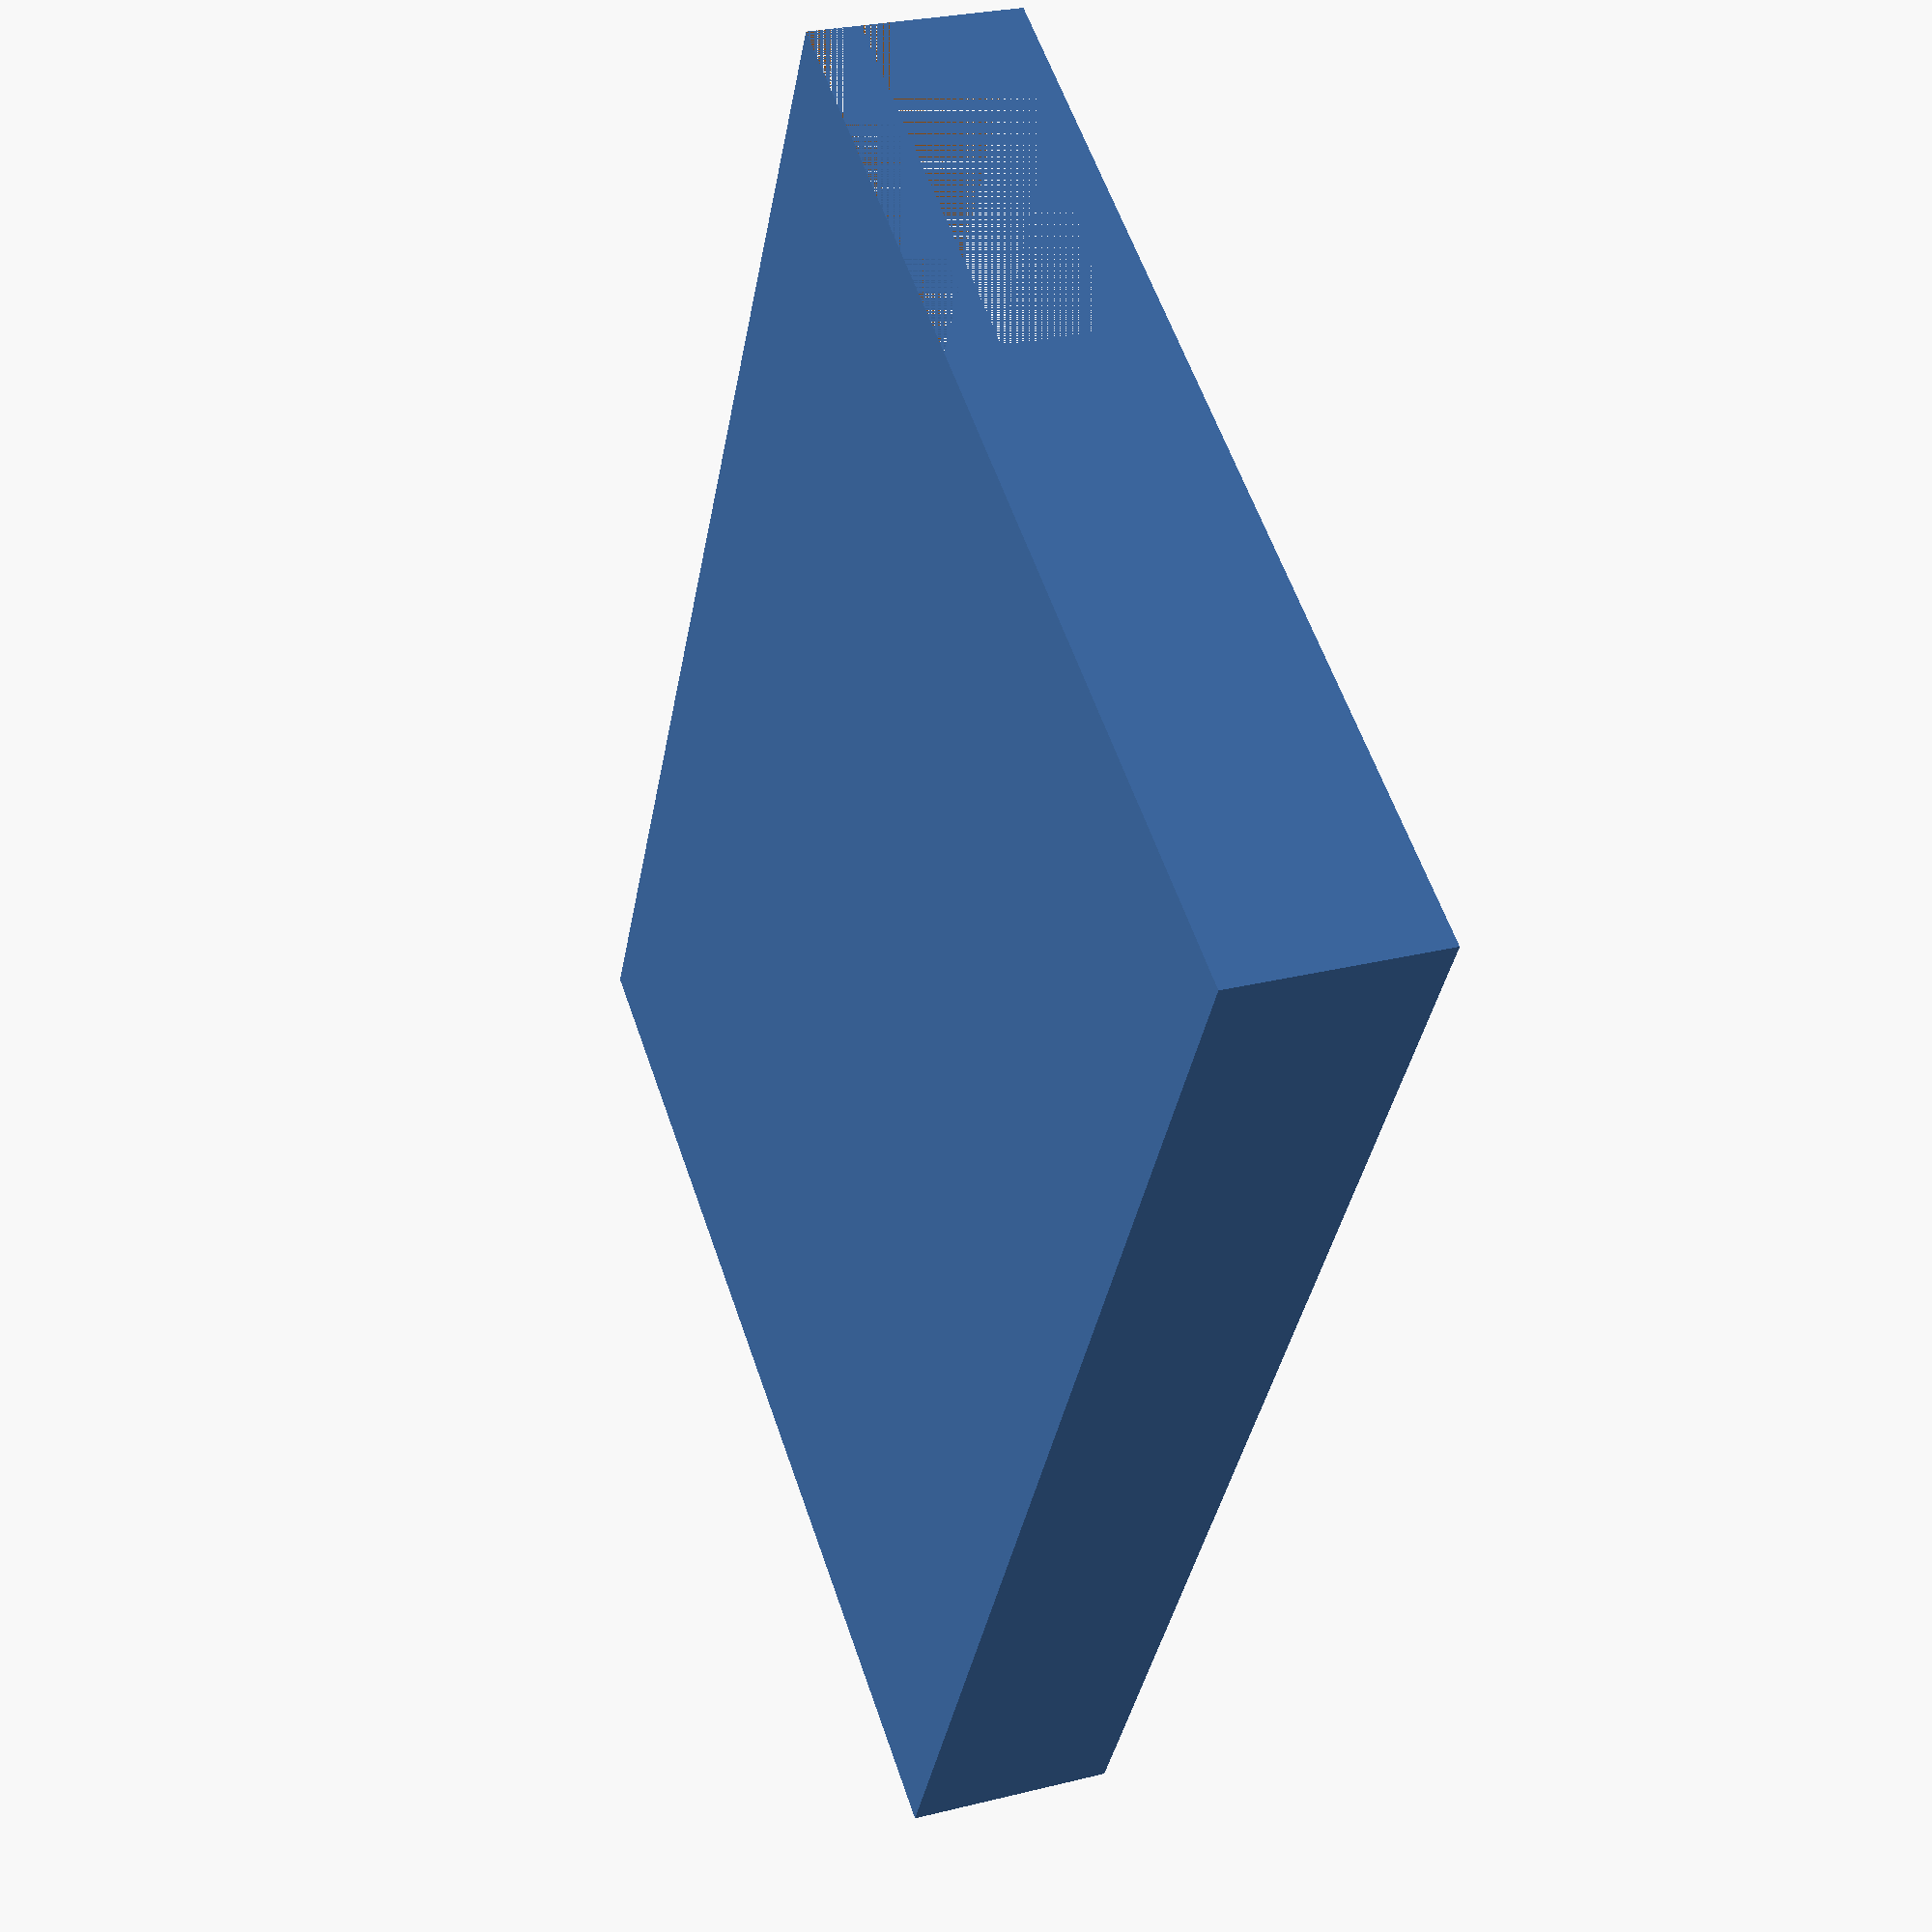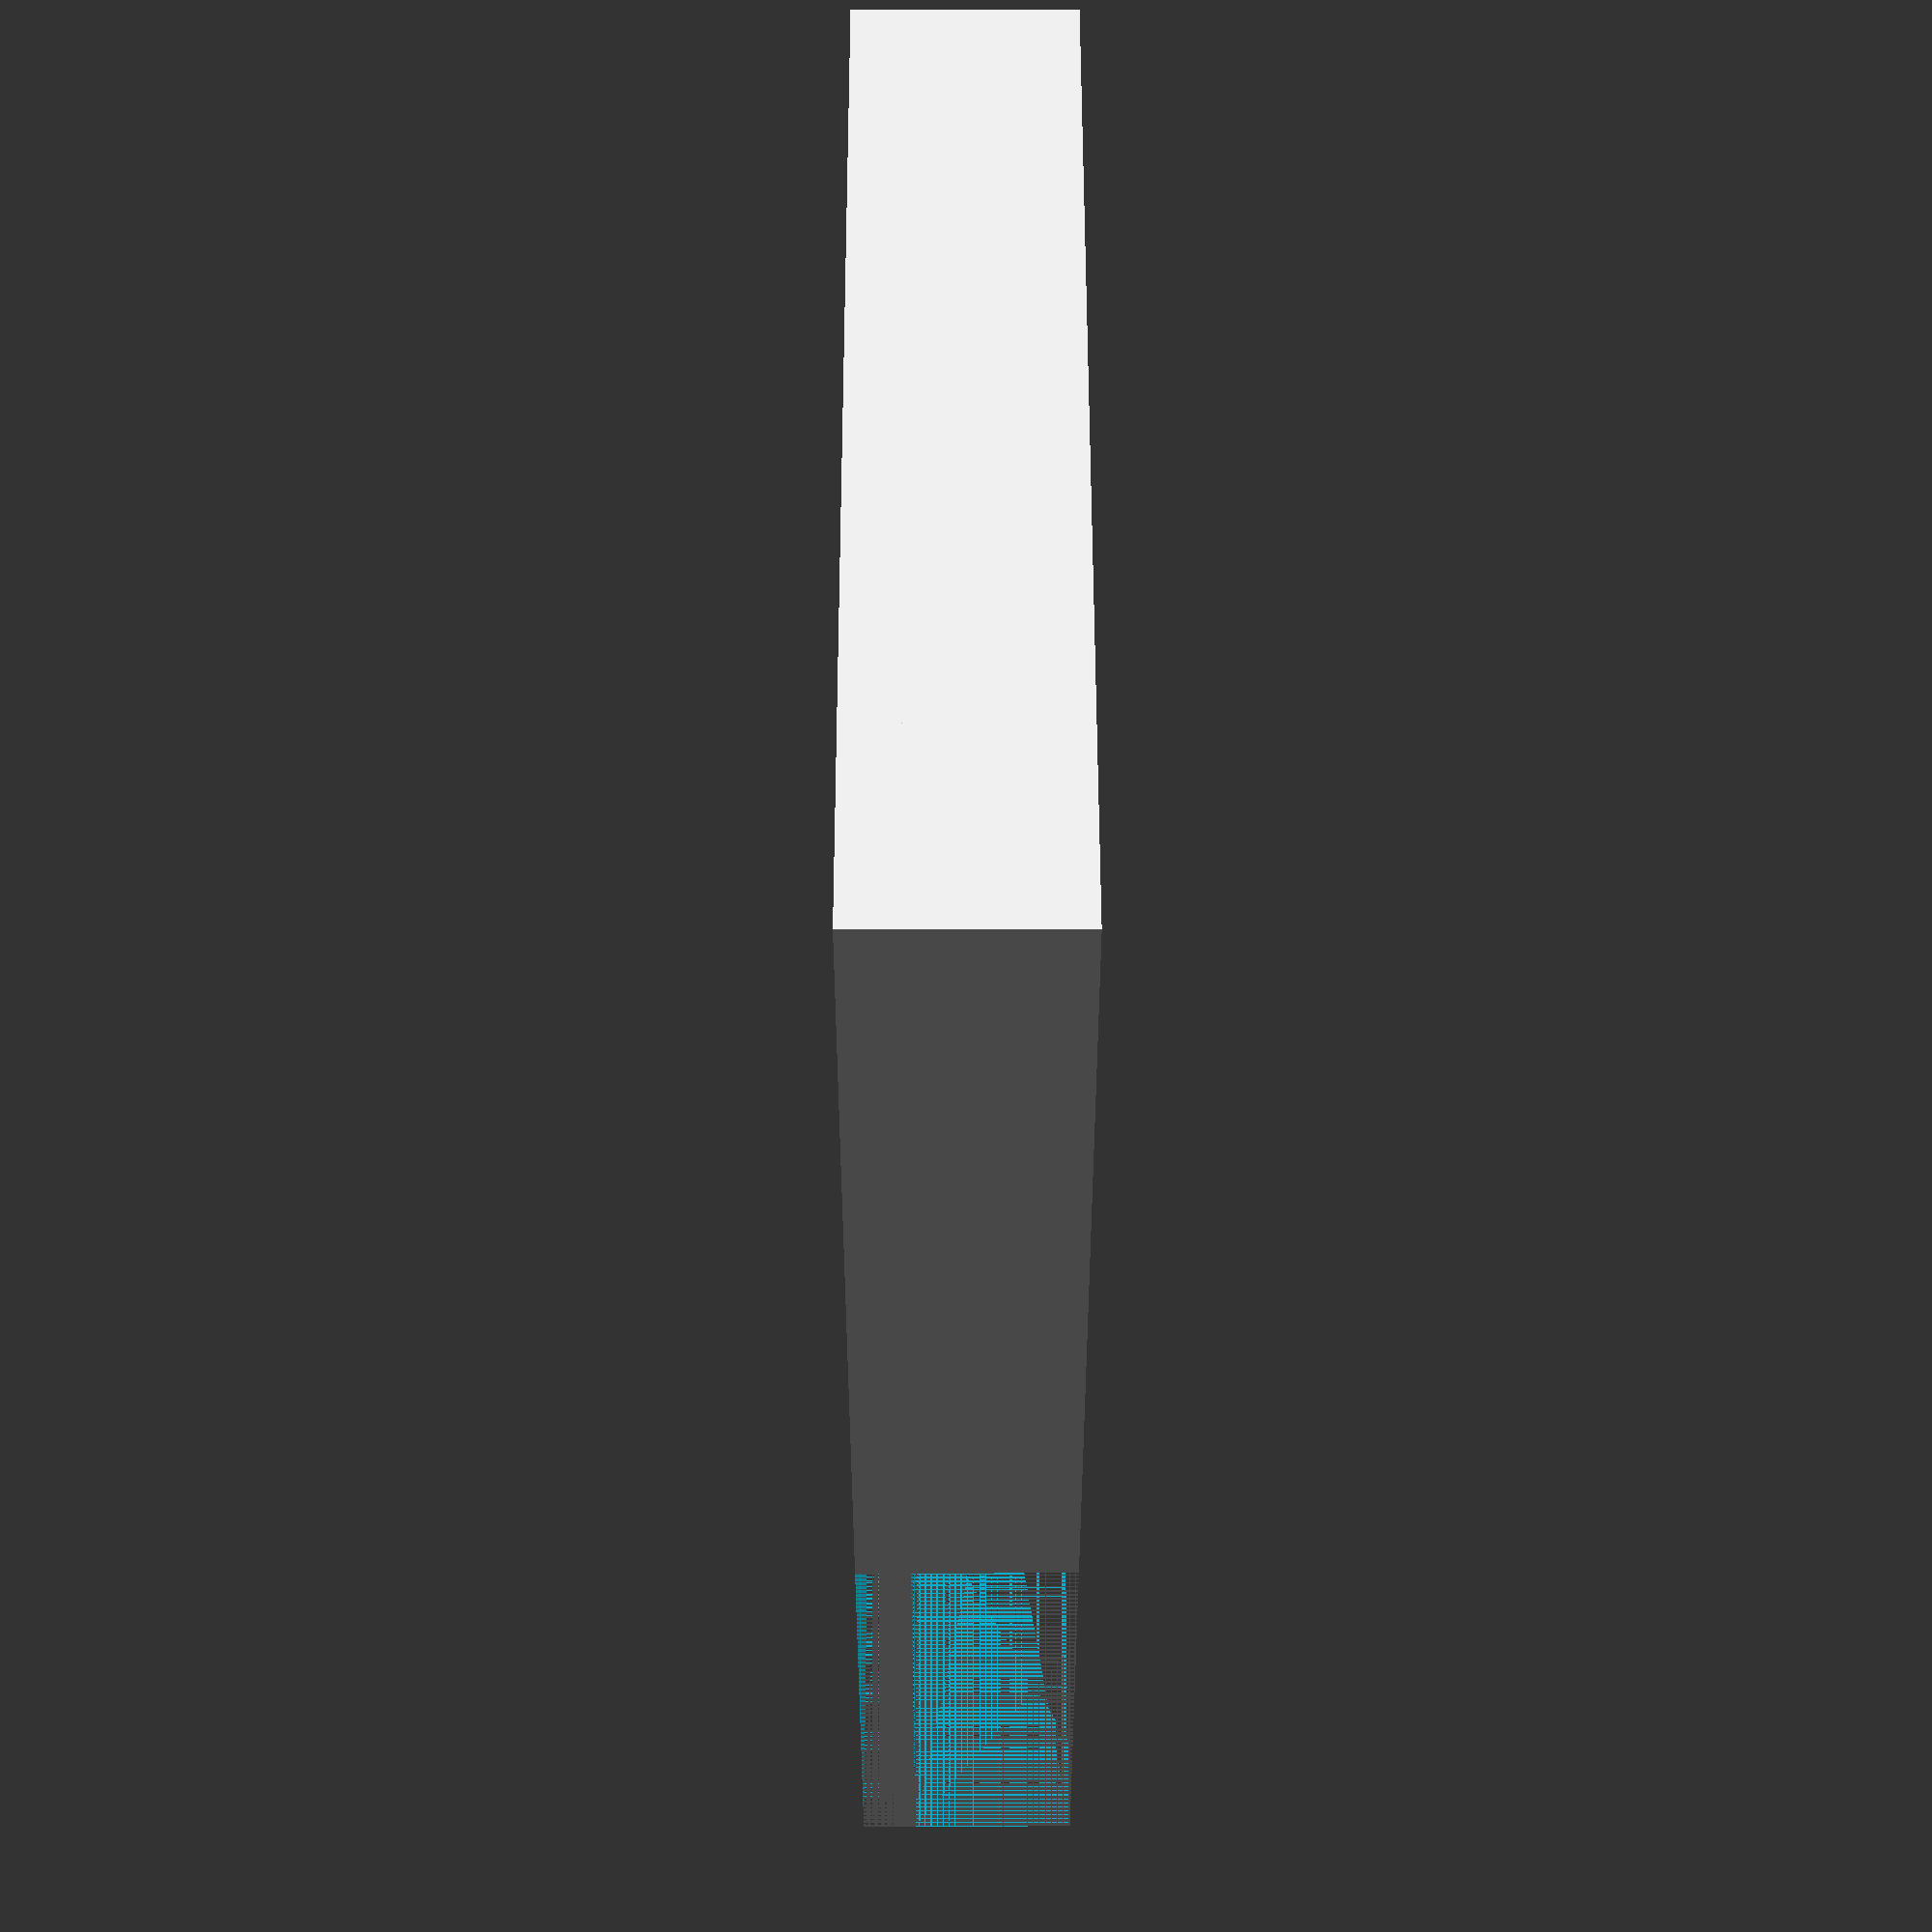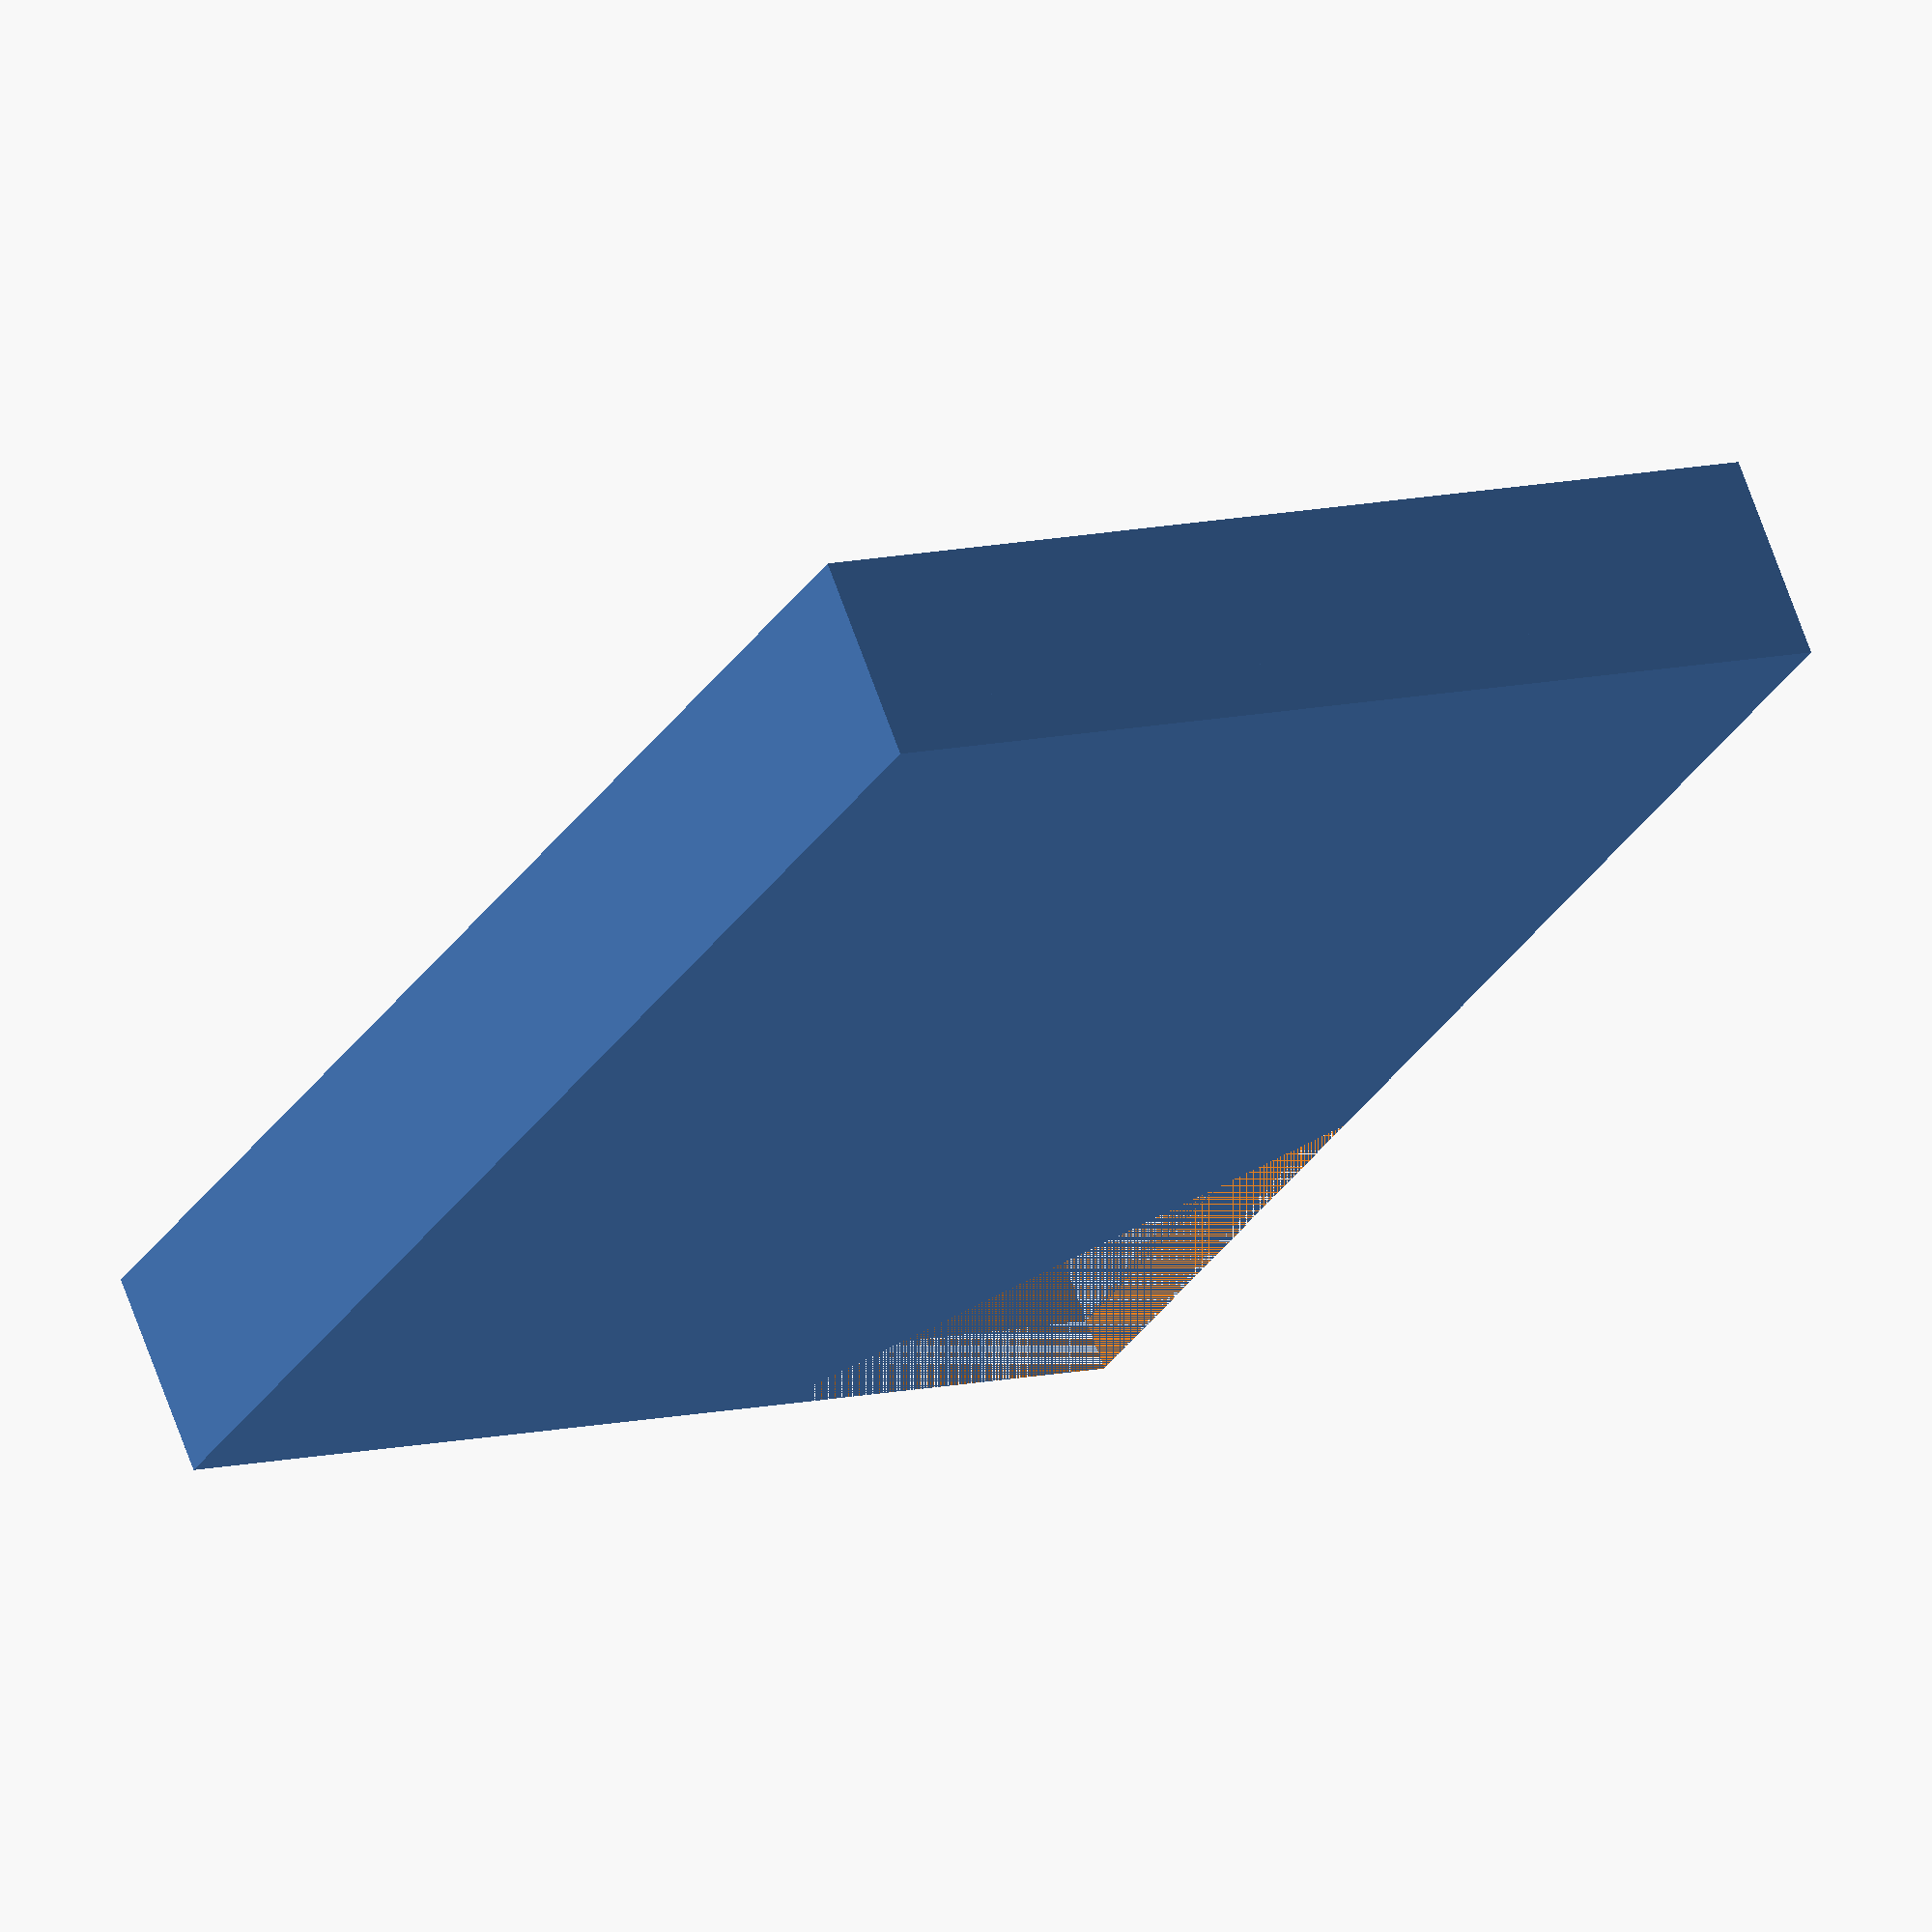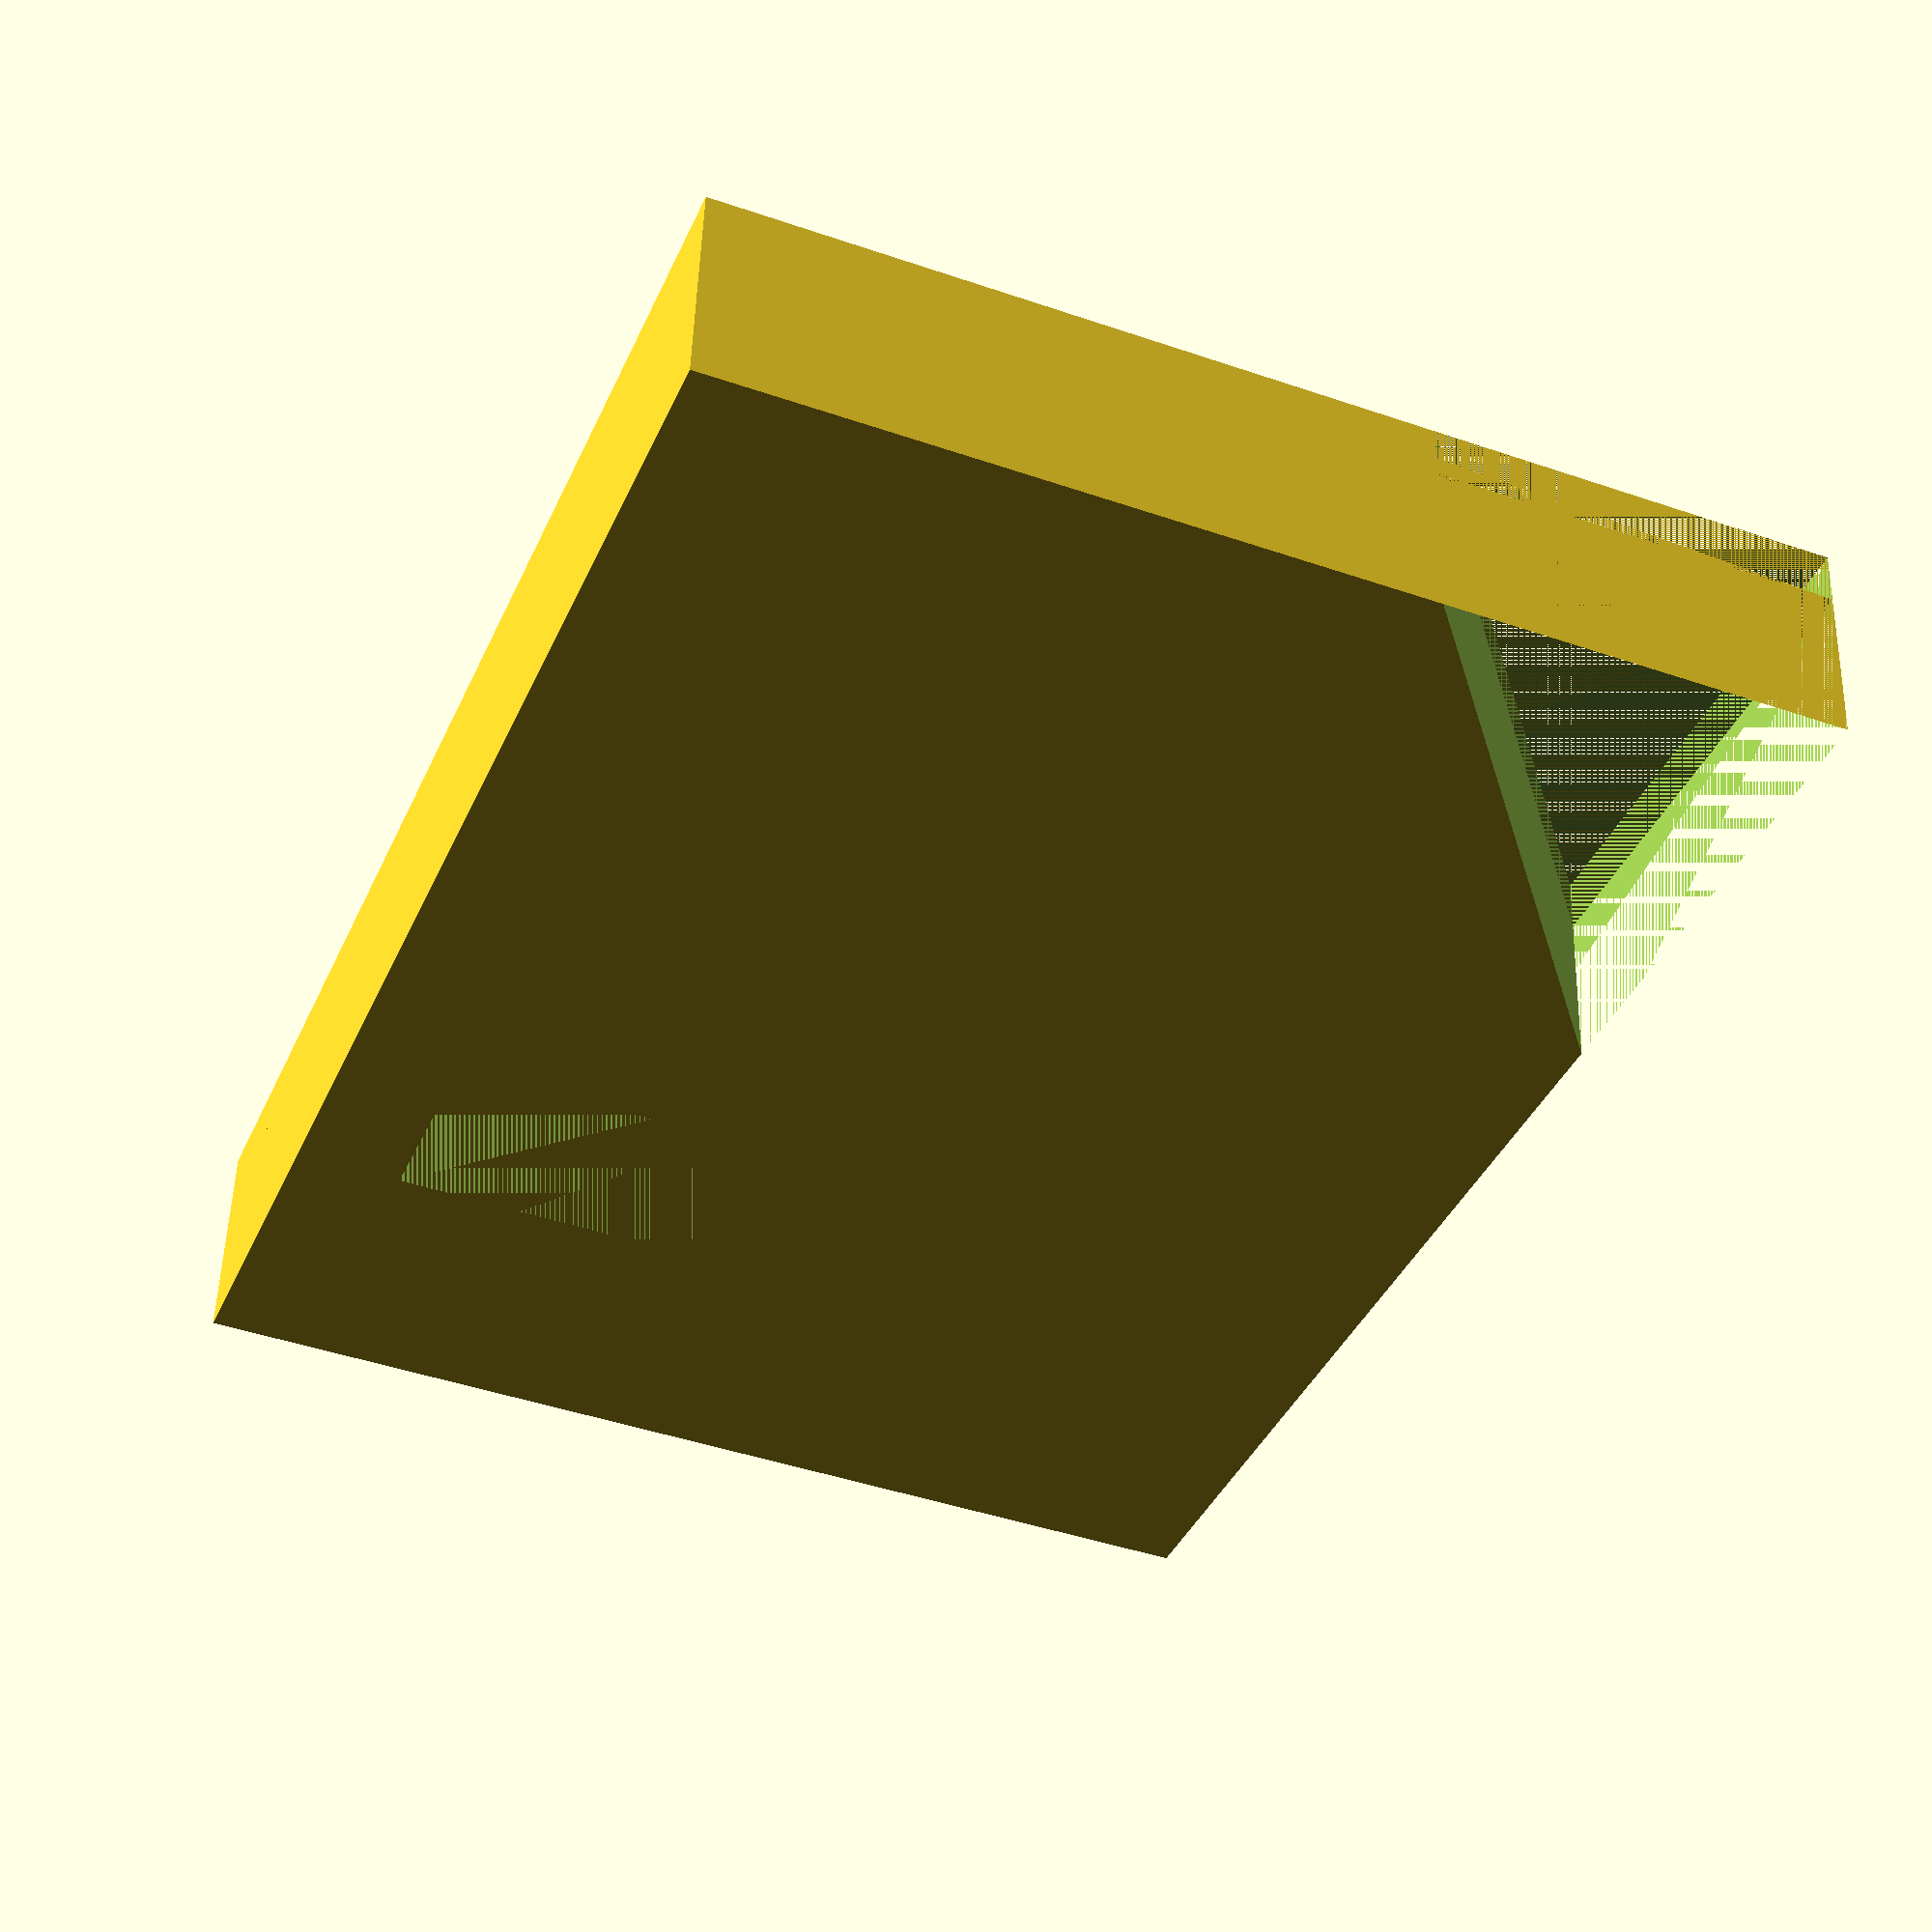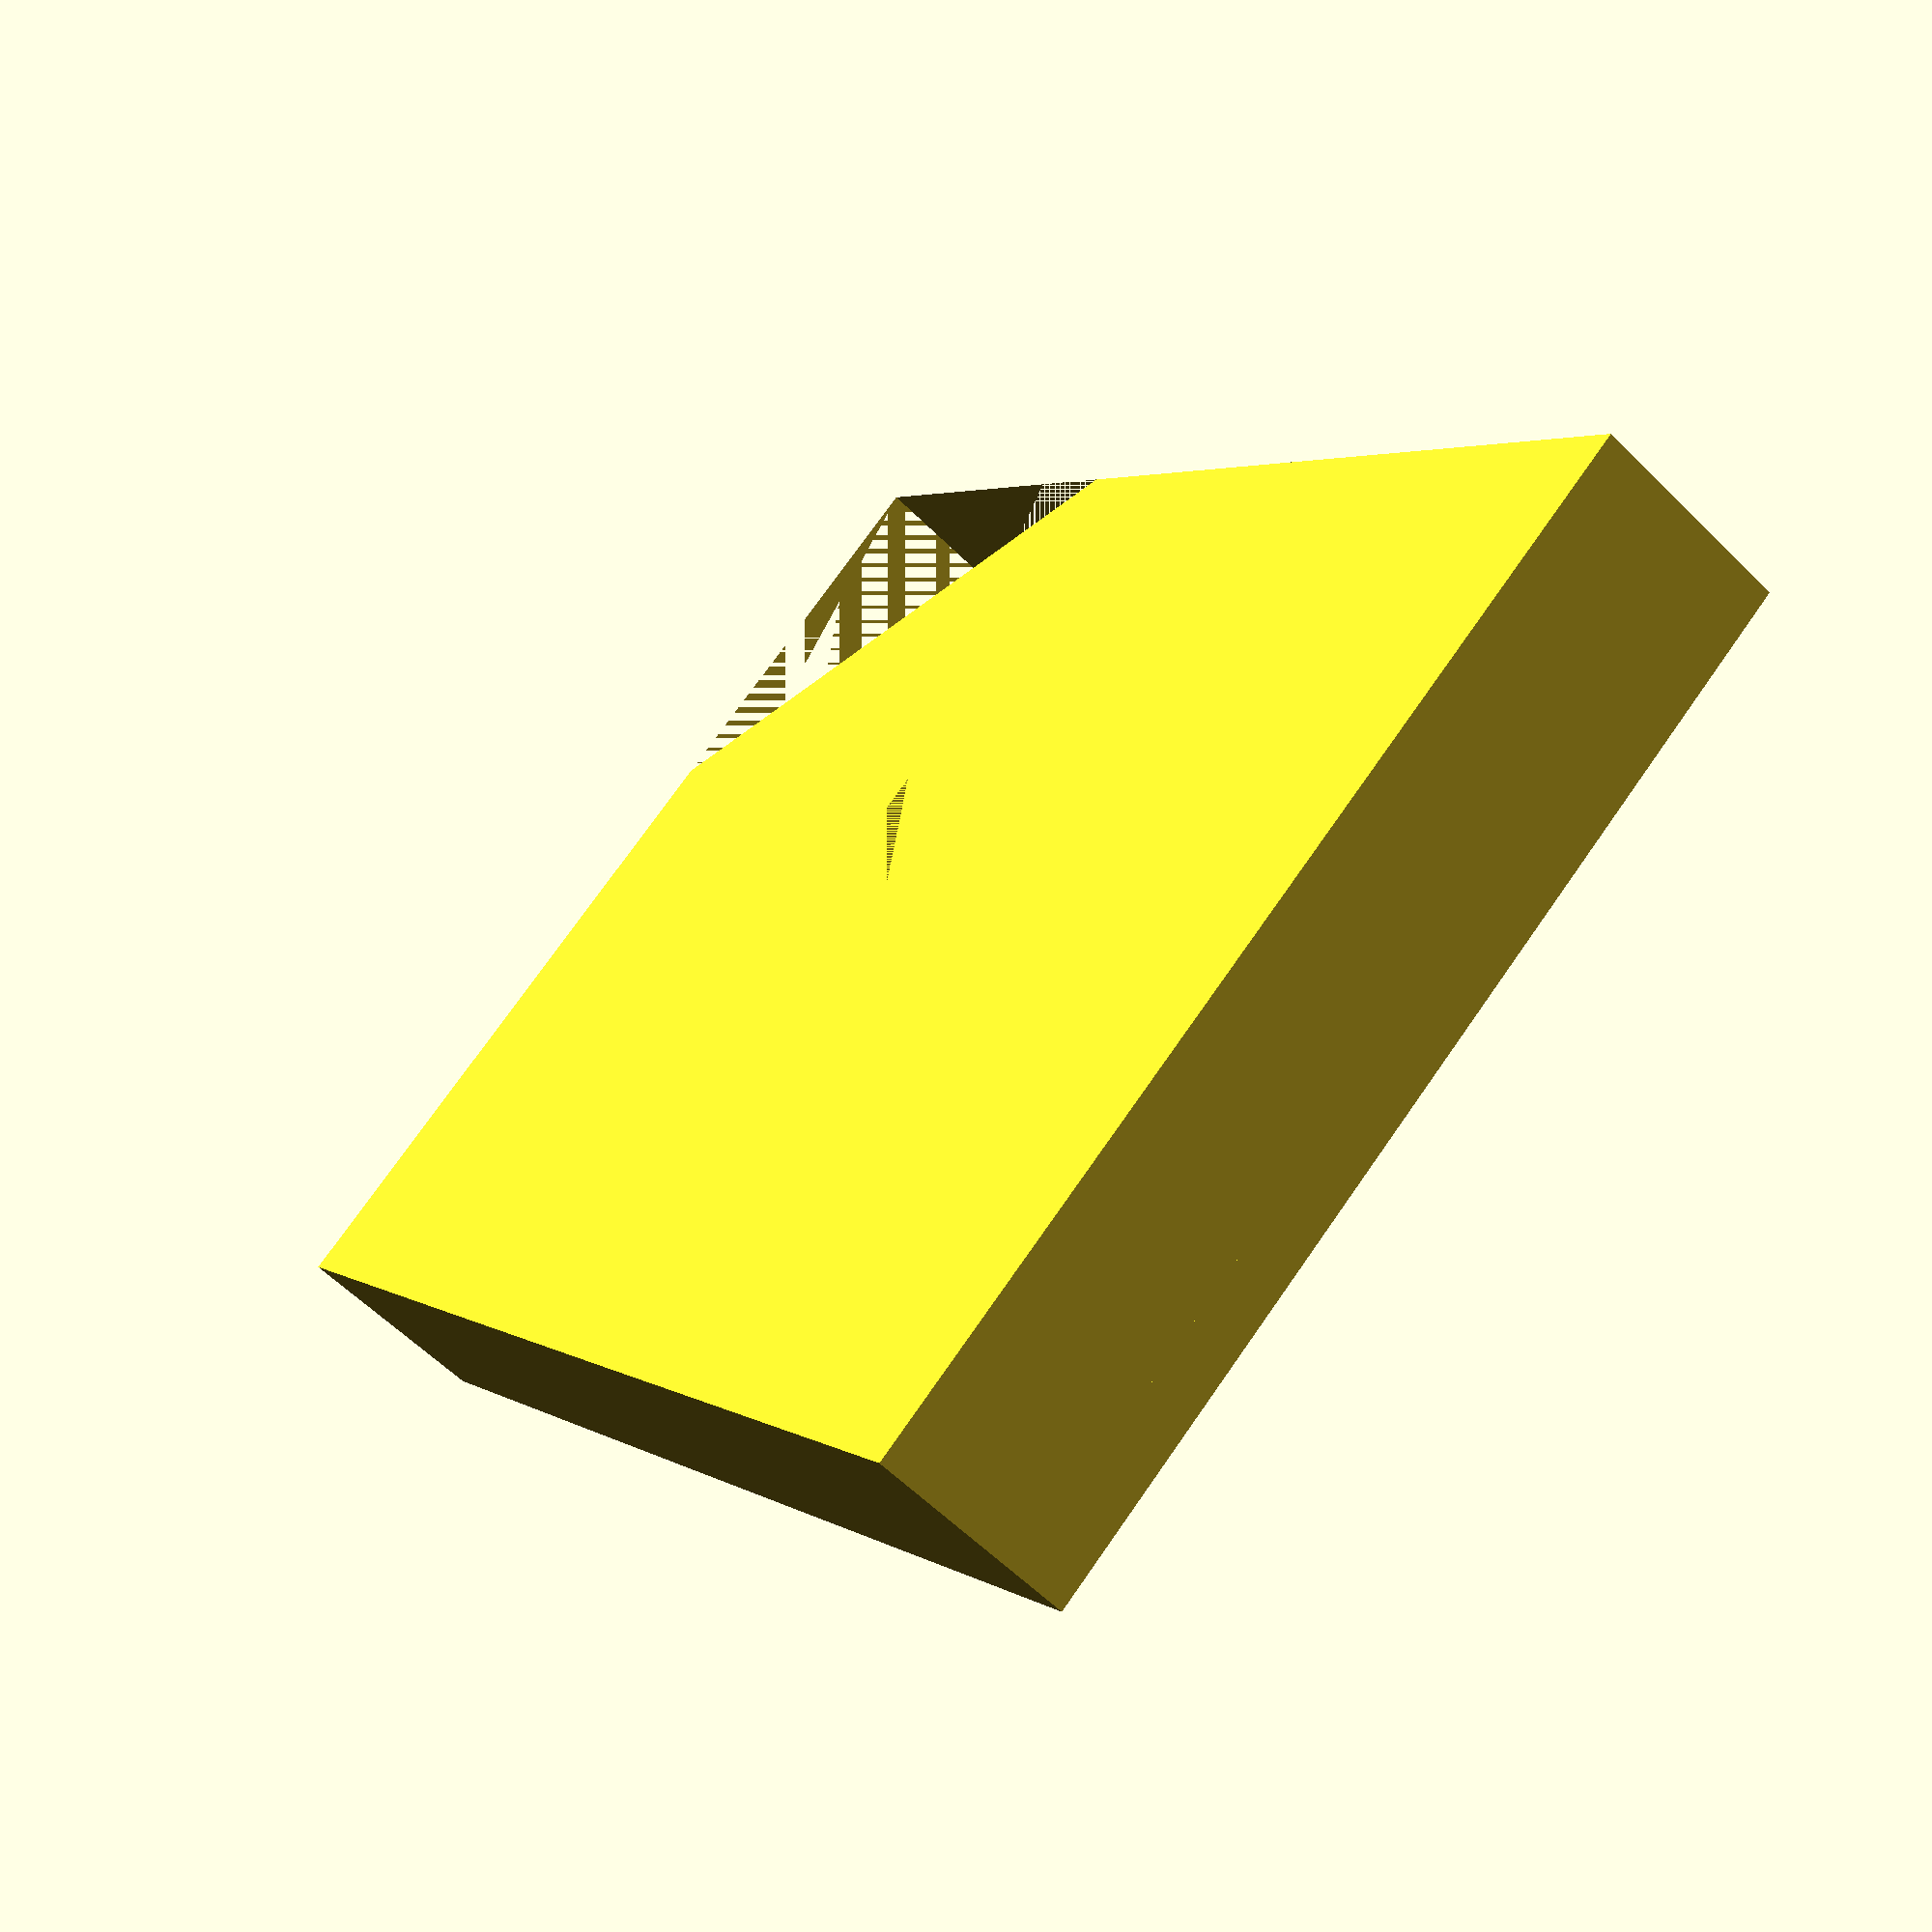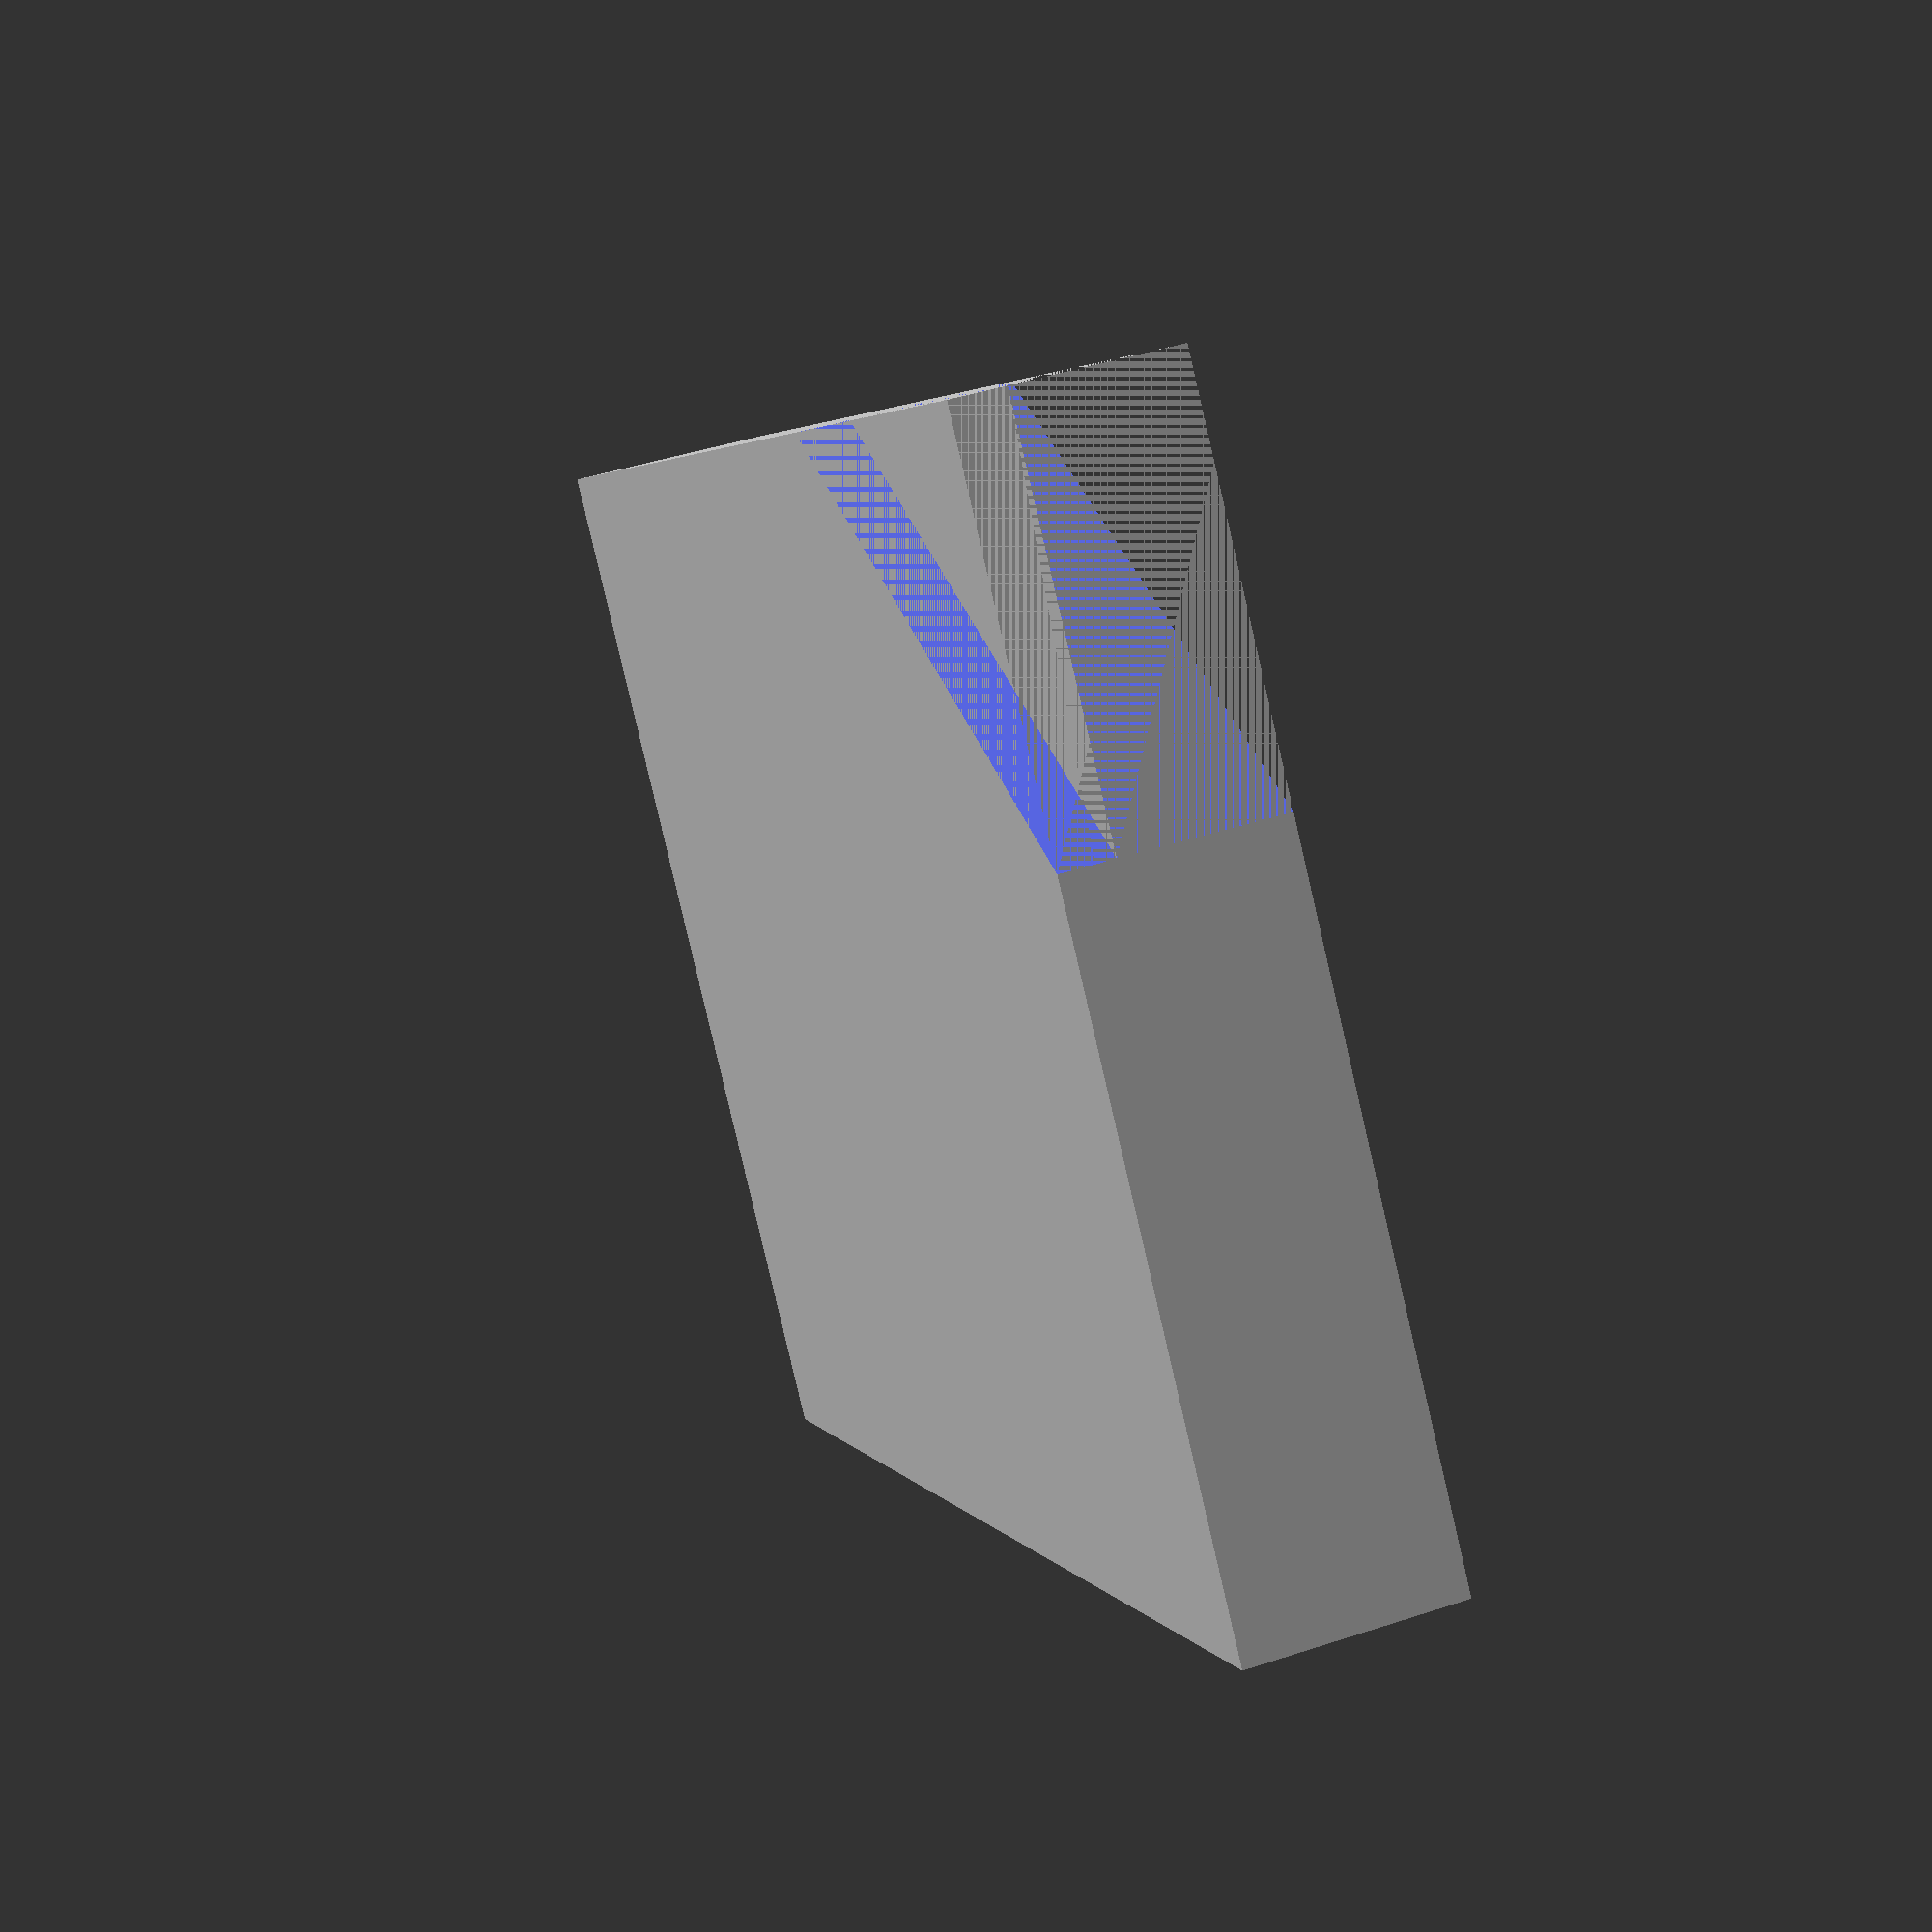
<openscad>
thickness = 4.0;
base = 1.0;
width = 28.0;
height = 20.5;
hole_width = 11.0;
hole_height = 11.0;

pin_x = 16.0;
pin_y = 6.5;
pin_width = 1.0;
pin_bredth = 1.0;
pin_depth = 0.5;

cut_out_y_length=7.5;
cut_out_x_length=9.5;
cut_out_NE_x_offset=0;
cut_out_NE_y_offset=height-cut_out_y_length;
cut_out_SW_x_offset=cut_out_x_length;
cut_out_SW_y_offset=height;
cut_out_SE_x_offset=0;
cut_out_SE_y_offset=height;

cross_hair_90_degree_length=7;
cross_hair_thickness = 0.5;

cross_hair_north_south_x_offset=pin_x+pin_width/4.0;

cross_hair_north_south_y_offset=pin_y+pin_bredth/2.0-cross_hair_90_degree_length/2.0;

cross_hair_east_west_x_offset=cross_hair_north_south_x_offset-cross_hair_90_degree_length/2.0;

cross_hair_east_west_y_offset=cross_hair_north_south_y_offset-pin_bredth/4.0+cross_hair_90_degree_length/2.0;

translate([0,0,1])

    difference()
    {
        cube([width,height,thickness-base]);
        translate ([11,2,0])
        cube([hole_width,hole_height,thickness-base]);

            linear_extrude(height = thickness, center = false)
translate([0,0,thickness])
polygon(points=[[cut_out_NE_x_offset,cut_out_NE_y_offset],[cut_out_SW_x_offset,cut_out_SW_y_offset],[cut_out_SE_x_offset,cut_out_SE_y_offset]]);
    
    }

    difference()
    {
        cube([width,height,base]);

        translate ([pin_x,pin_y,base-pin_depth])
        cube([pin_width,pin_bredth,pin_depth]);
        


        translate ([cross_hair_north_south_x_offset,cross_hair_north_south_y_offset,base-pin_depth])

        cube([cross_hair_thickness,cross_hair_90_degree_length,thickness-base]);

        translate ([cross_hair_east_west_x_offset,cross_hair_east_west_y_offset,base-pin_depth])

        cube([cross_hair_90_degree_length,cross_hair_thickness, thickness-base]);

            linear_extrude(height = thickness, center = false)
translate([0,0,thickness])
polygon(points=[[cut_out_NE_x_offset,cut_out_NE_y_offset],[cut_out_SW_x_offset,cut_out_SW_y_offset],[cut_out_SE_x_offset,cut_out_SE_y_offset]]);
    }
    




</openscad>
<views>
elev=152.7 azim=241.8 roll=291.1 proj=p view=solid
elev=131.2 azim=86.8 roll=270.1 proj=p view=solid
elev=111.4 azim=60.4 roll=19.6 proj=o view=solid
elev=309.5 azim=112.1 roll=1.6 proj=p view=solid
elev=239.3 azim=233.4 roll=135.5 proj=p view=wireframe
elev=135.7 azim=219.2 roll=291.1 proj=p view=wireframe
</views>
